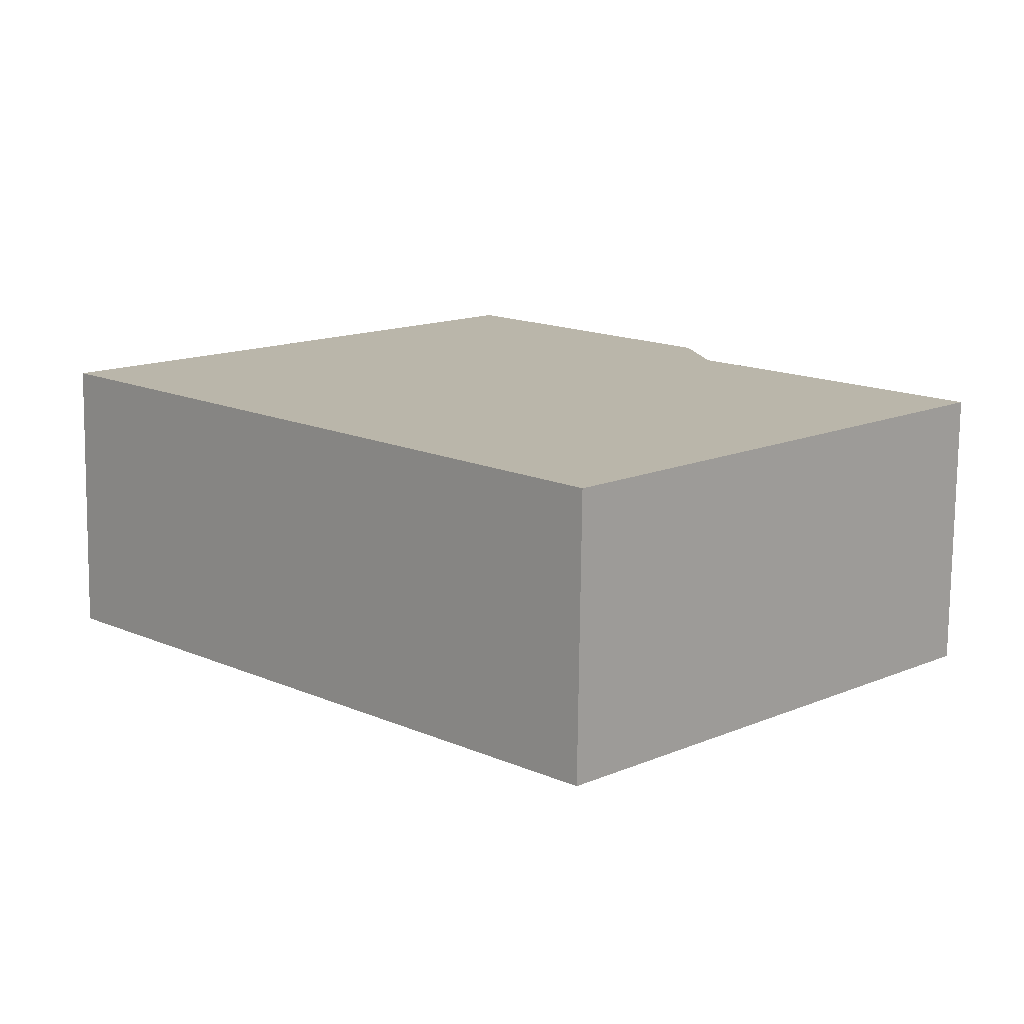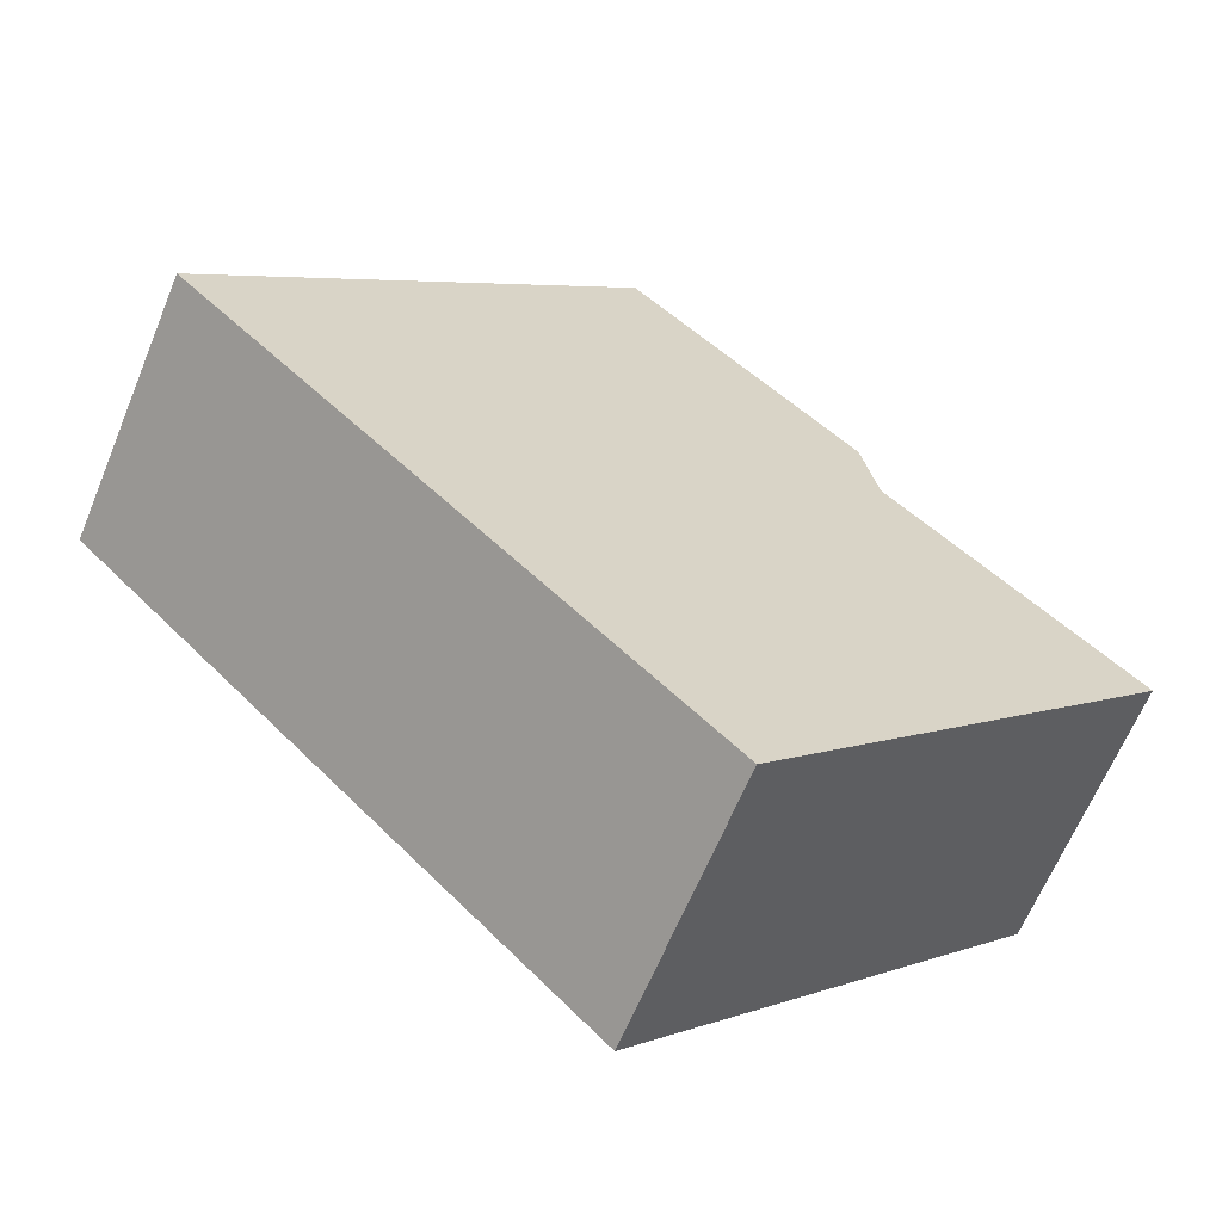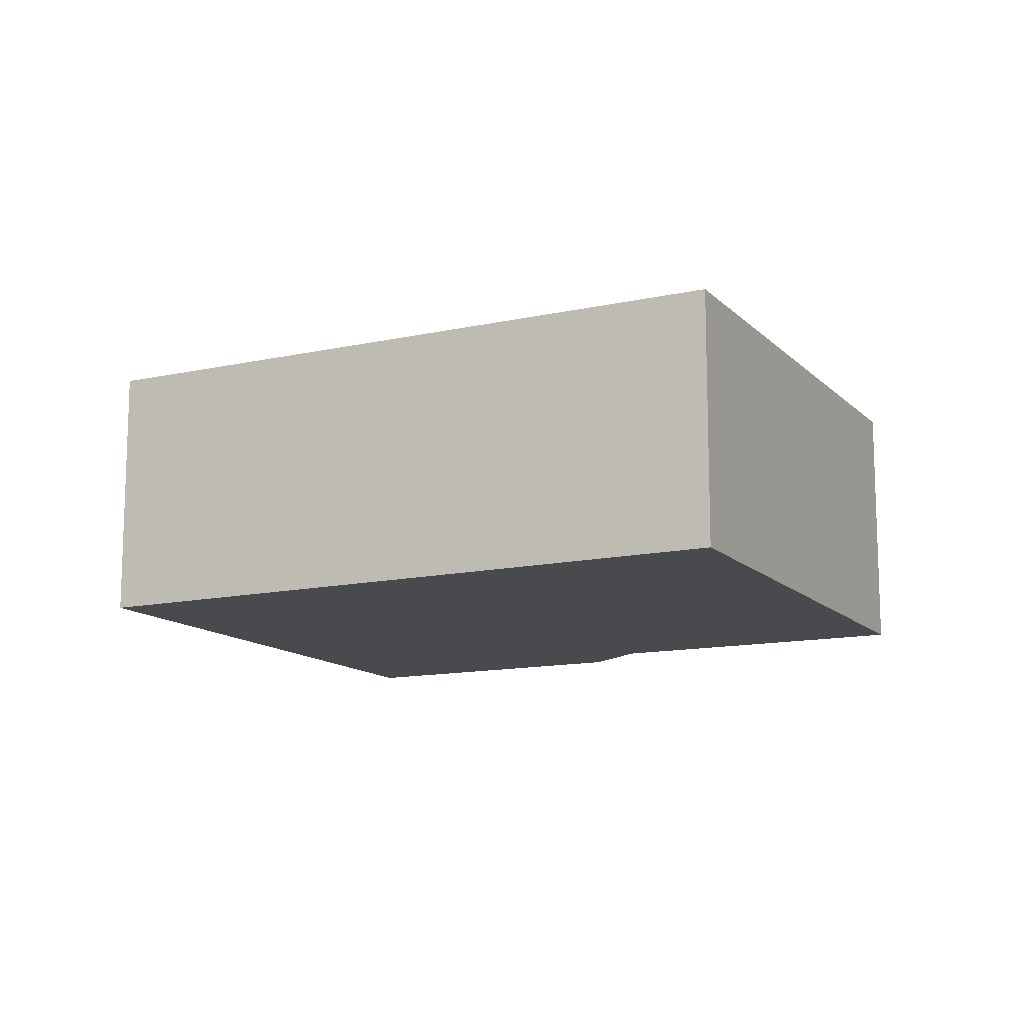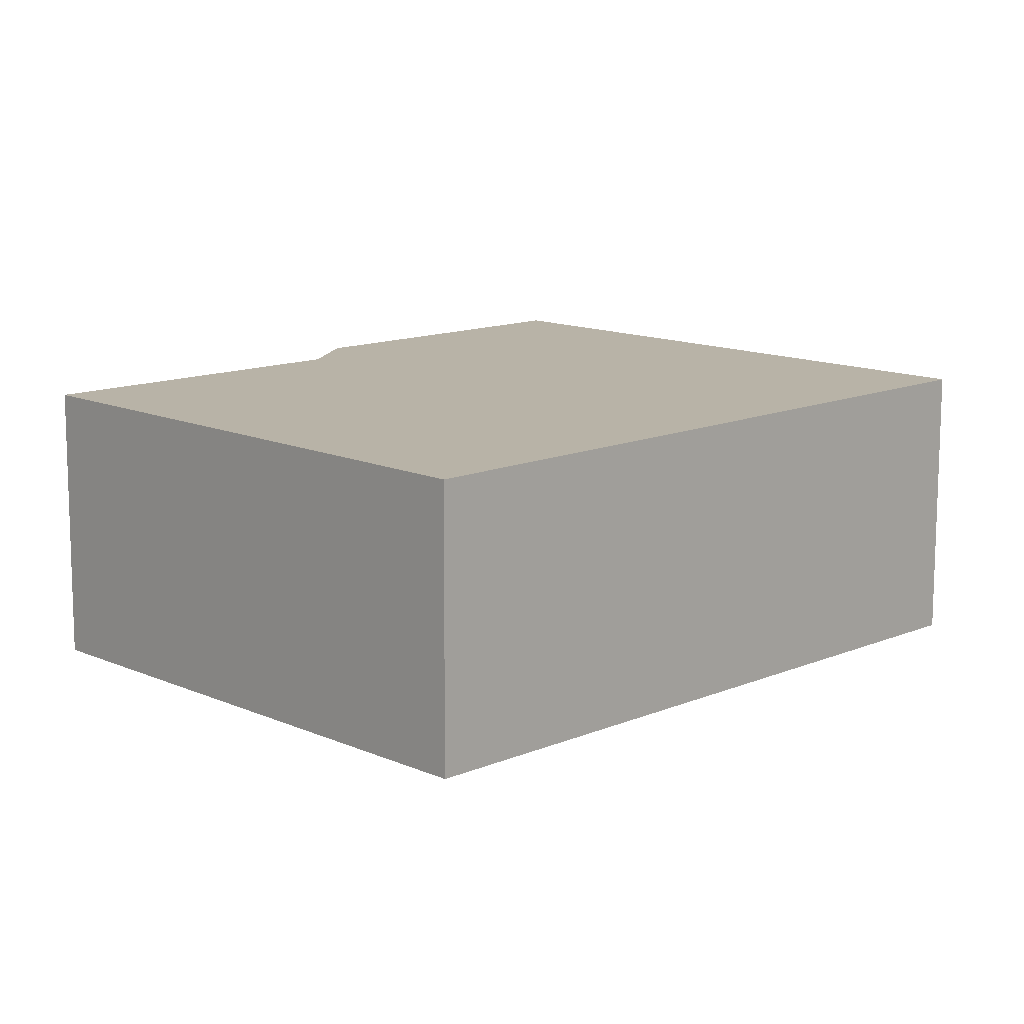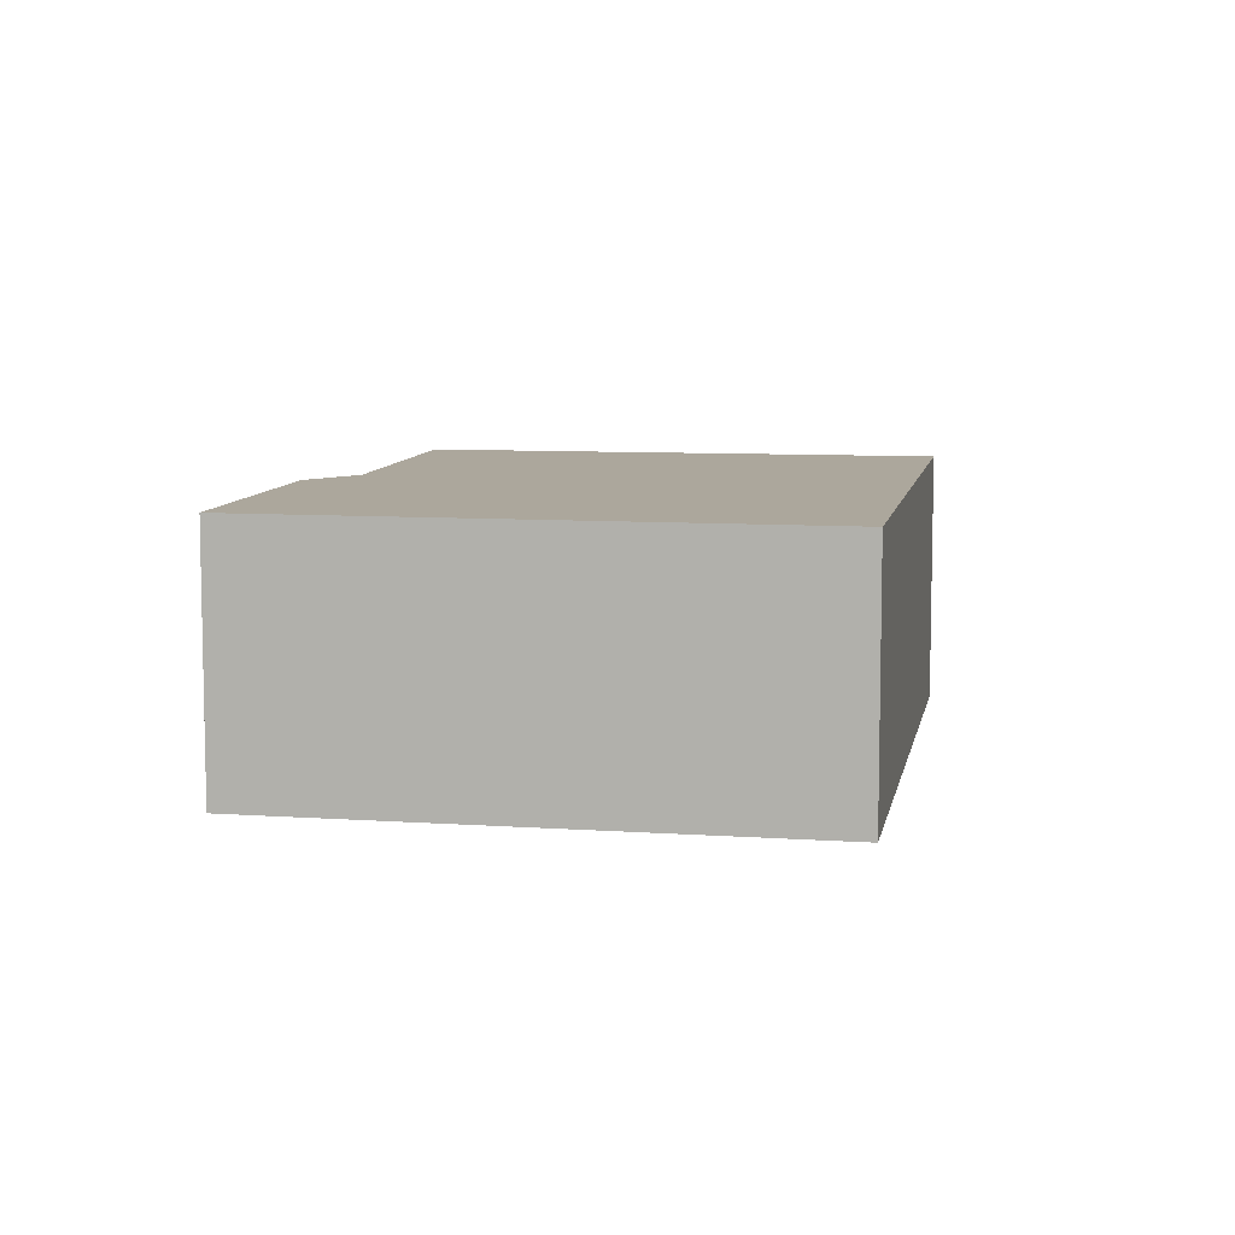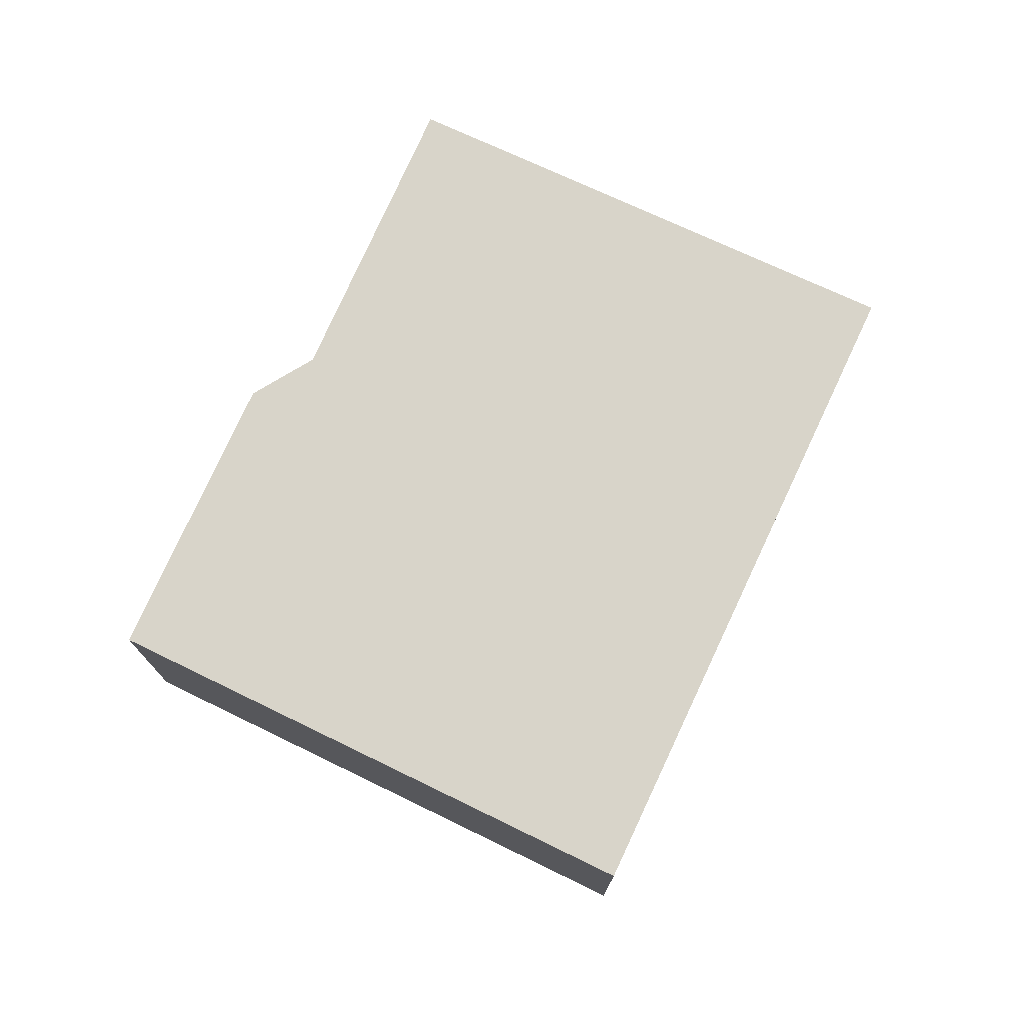
<metadata>
{"format":"obj","ext":"obj","renderer":"f3d","projection":"perspective","resolution":1024,"background":"white","views":[{"elev":-76.3,"azim":179.3,"up":"+Z"},{"elev":-64.1,"azim":157.6,"up":"+Z"},{"elev":-13.1,"azim":162.3,"up":"+Y"},{"elev":-77.1,"azim":-0.1,"up":"+Z"},{"elev":8.3,"azim":55.6,"up":"+Y"},{"elev":75.4,"azim":70.5,"up":"+Y"}]}
</metadata>
<code>
v  9.727 2.879 1.091
v  2.735 2.879 3.247
v  5.176 2.879 5.583
v  2.562 2.879 2.418
v  0 2.879 1.763e-16
v  4.237 2.879 -4.338
v  2.735 -1.988e-16 3.247
v  5.176 -3.419e-16 5.583
v  0 0 0
v  2.562 -1.481e-16 2.418
v  9.727 -6.68e-17 1.091
v  4.237 2.656e-16 -4.338
g defaultobject
f 1 2 3
f 2 1 4
f 4 1 5
f 5 1 6
f 7 3 2
f 3 7 8
f 9 4 5
f 4 9 10
f 8 1 3
f 1 8 11
f 11 6 1
f 6 11 12
f 12 5 6
f 5 12 9
f 10 2 4
f 2 10 7
f 7 11 8
f 11 7 12
f 12 7 10
f 12 10 9

</code>
